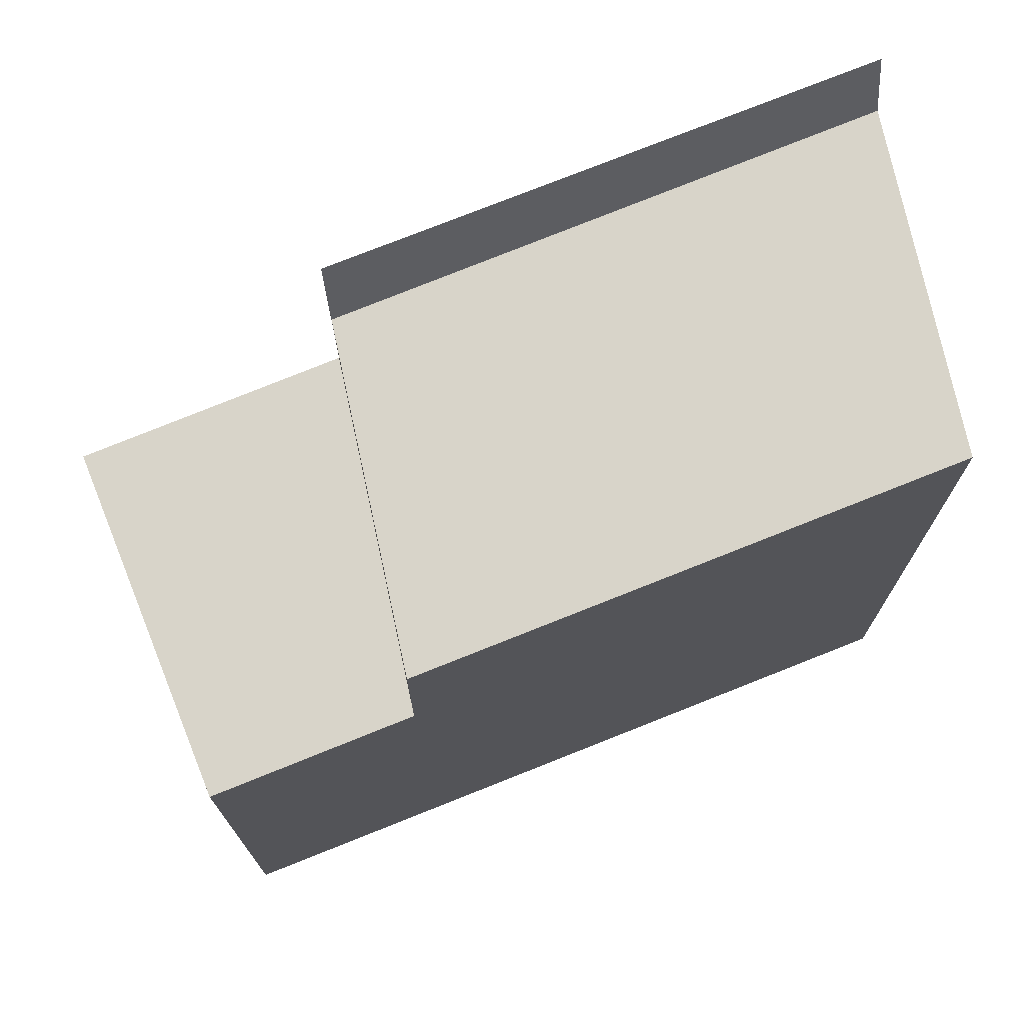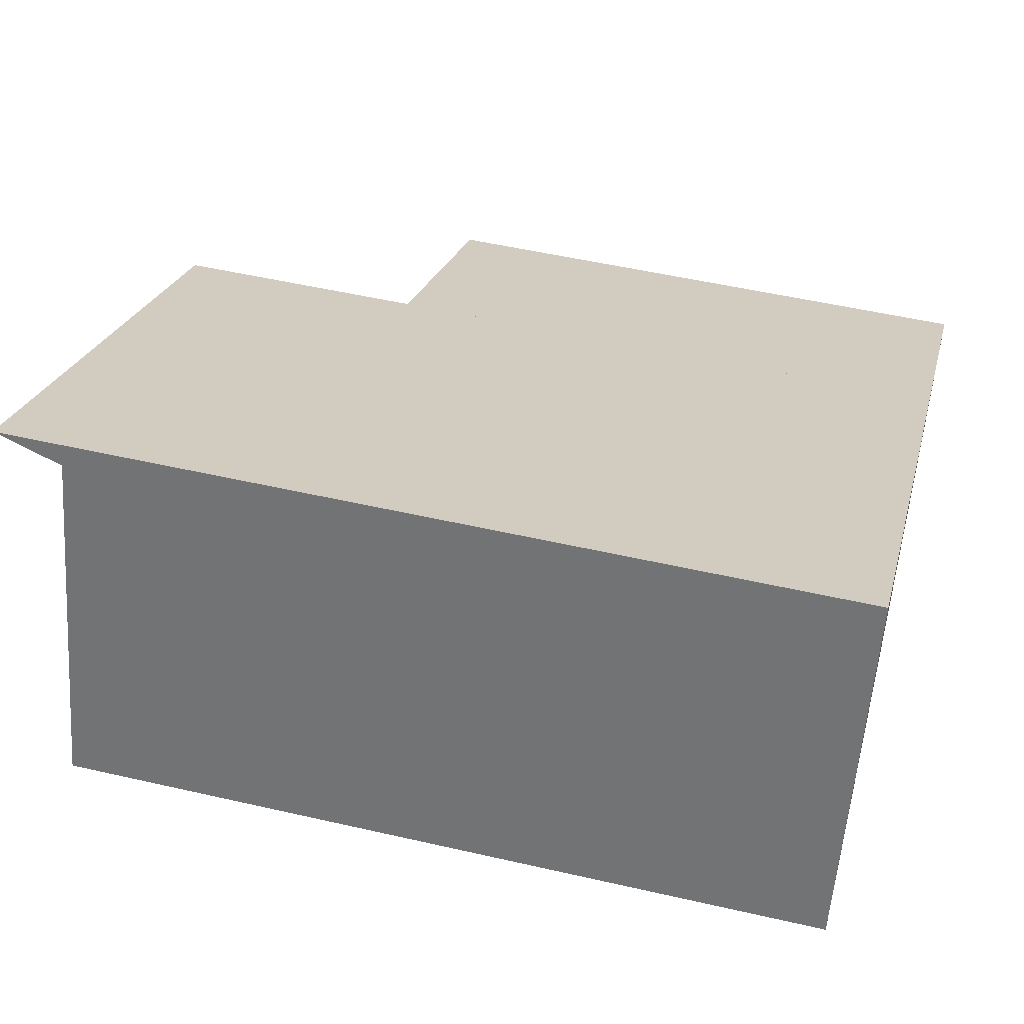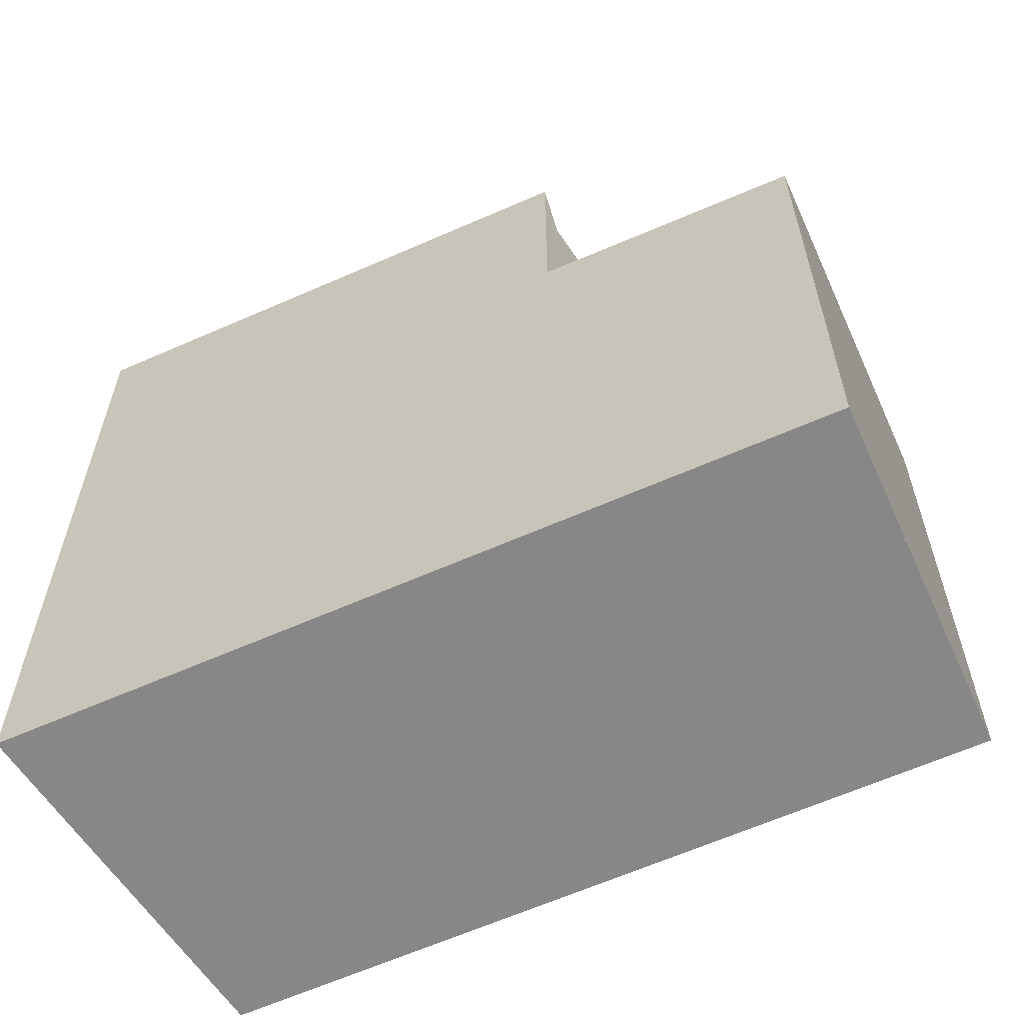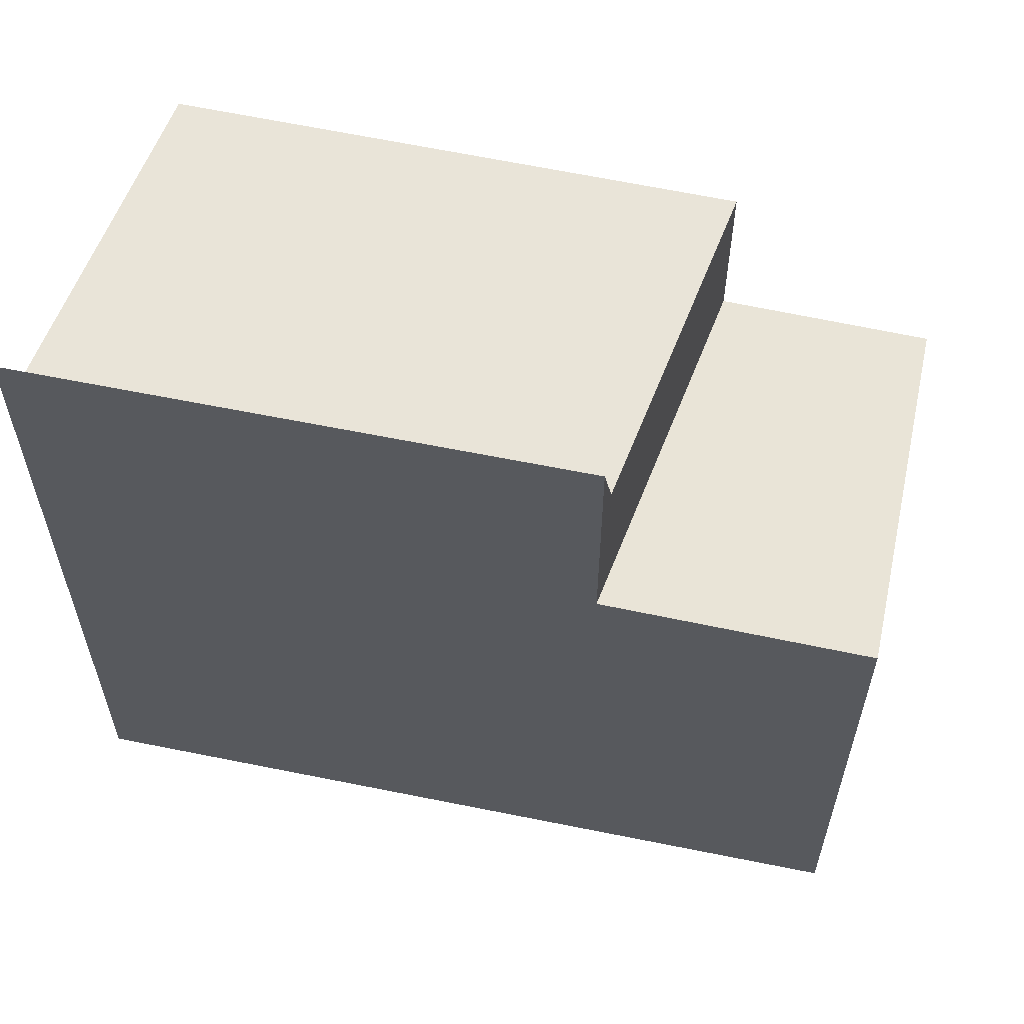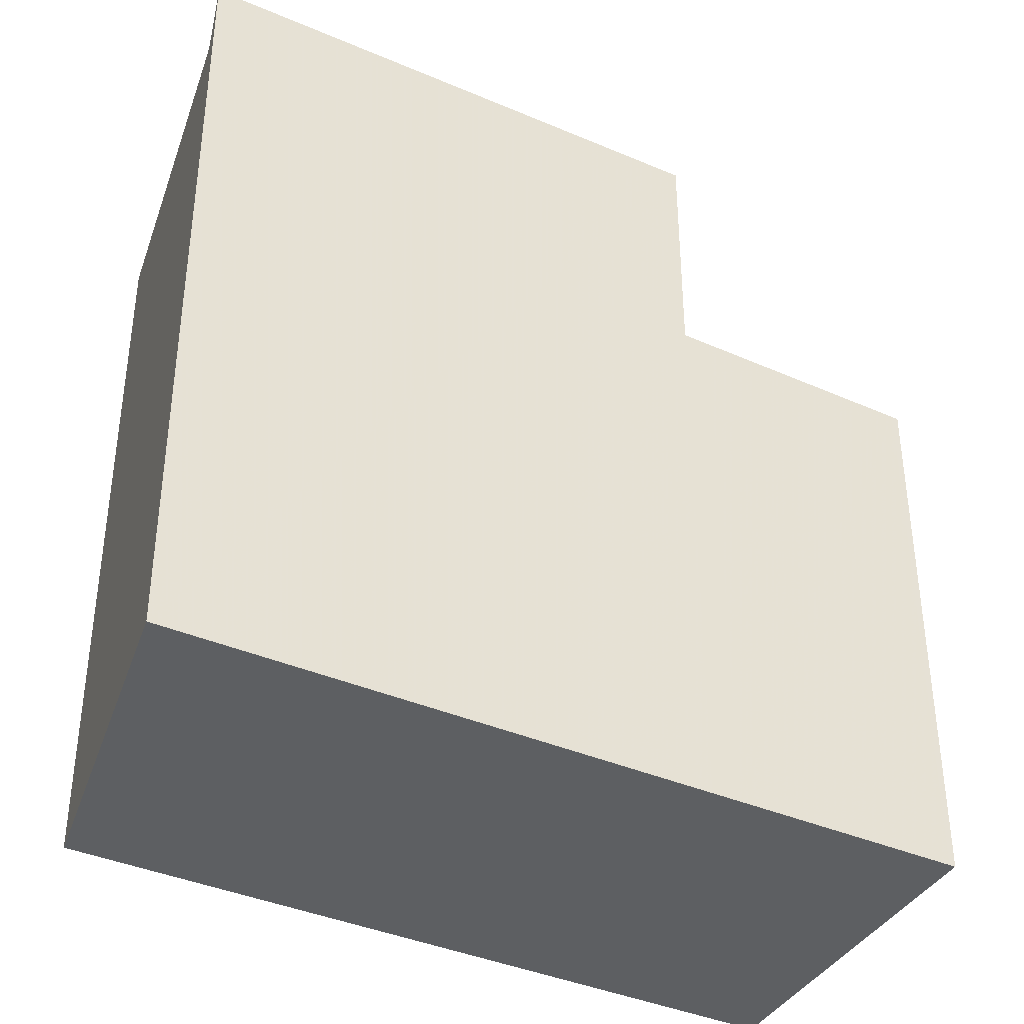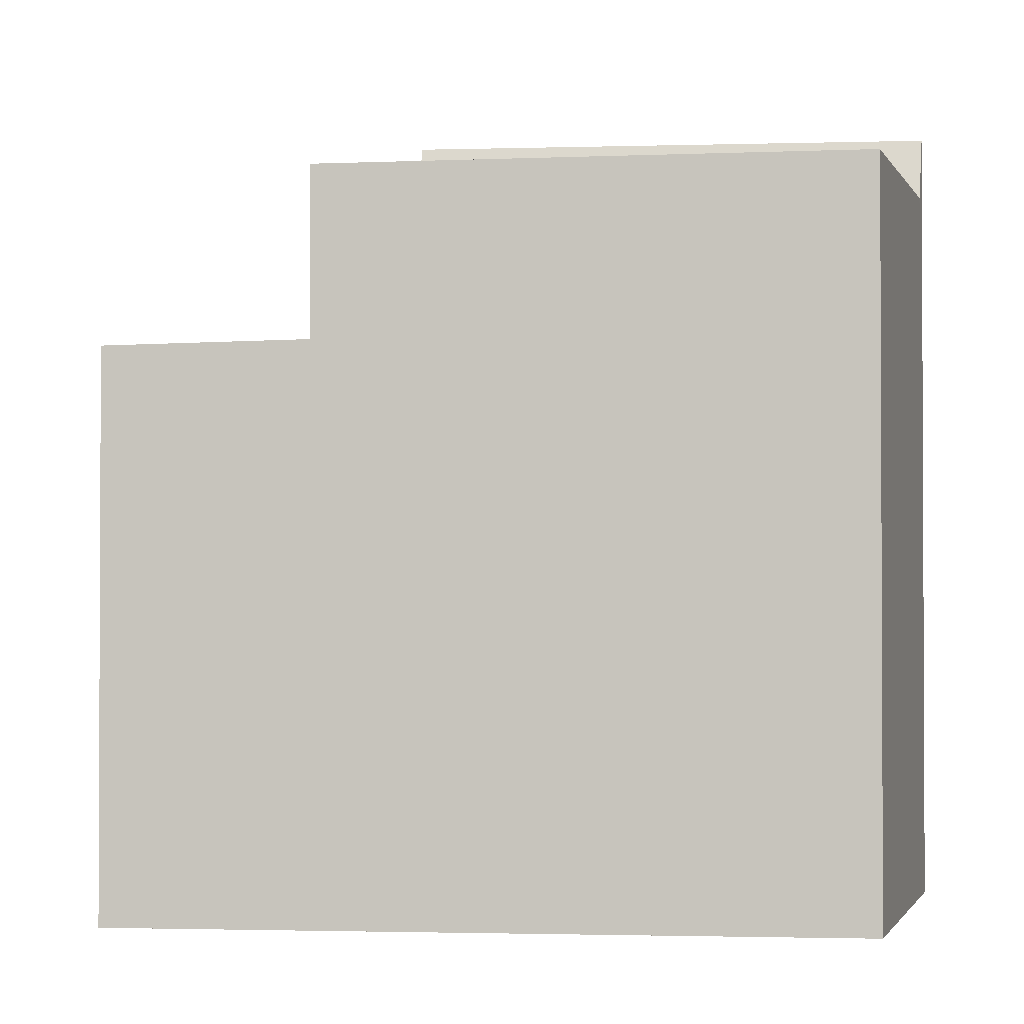
<metadata>
{"format":"obj","ext":"obj","renderer":"f3d","projection":"perspective","resolution":1024,"background":"white","views":[{"elev":74.5,"azim":6.0,"up":"+Z"},{"elev":50.6,"azim":104.2,"up":"+Y"},{"elev":-62.6,"azim":-128.0,"up":"+Z"},{"elev":61.3,"azim":-140.4,"up":"+Z"},{"elev":-39.6,"azim":179.9,"up":"+Z"},{"elev":-1.5,"azim":33.5,"up":"+Z"}]}
</metadata>
<code>
v 47.89 -2125 11.55
v 34.95 -2126 8.743
v 37.56 -2131 8.761
v 46.11 -2120 12.62
v 46.21 -2120 11.59
v 46.21 -2120 11.59
v 38.62 -2124 11.52
v 40.39 -2129 11.47
v 34.95 -2126 8.743
v 38.22 -2124 8.823
v 38.22 -2124 8.823
v 40 -2130 8.82
v 38.34 -2125 8.822
v 35.12 -2126 8.745
v 38.62 -2124 8.832
v 38.73 -2124 8.832
v 40.39 -2129 8.829
v 39 -2125 8.831
v 38.61 -2125 8.822
v 40.39 -2129 8.829
v 38.62 -2124 8.832
v 35.54 -2127 8.747
v 38.73 -2124 11.51
v 39 -2125 8.831
v 38.62 -2124 12.61
v 46.11 -2120 12.61
v 38.62 -2124 8.832
v 38.62 -2124 11.52
v 38.62 -2124 12.6
v 35.63 -2127 8.75
v 35.21 -2126 8.747
v 35.05 -2126 8.746
v 35.05 -2126 8.746
v 37.65 -2131 8.763
v 47.89 -2125 11.55
v 40.39 -2129 8.829
v 40 -2130 8.82
v 37.65 -2131 8.763
v 40.39 -2129 11.47
v 40.39 -2129 8.829
v 37.56 -2131 8.761
v 38.73 -2124 8.832
v 38.73 -2124 11.5
v 38.73 -2124 11.51
v 46.22 -2120 11.59
v 40.39 -2129 11.47
v 40.39 -2129 11.47
v 38.62 -2124 12.6
v 38.62 -2124 12.61
v 38.73 -2124 11.51
v 38.62 -2124 8.832
v 38.73 -2124 11.51
v 38.73 -2124 11.51
v 40.39 -2129 11.47
v 47.89 -2125 11.55
v 47.89 -2125 0
v 40.39 -2129 1.776e-15
v 35.05 -2126 8.746
v 34.95 -2126 8.743
v 34.95 -2126 0
v 35.05 -2126 -1.776e-15
v 37.56 -2131 8.761
v 37.56 -2131 8.761
v 37.56 -2131 0
v 37.56 -2131 0
v 46.11 -2120 12.61
v 46.11 -2120 12.62
v 46.11 -2120 0
v 46.11 -2120 0
v 46.22 -2120 11.59
v 46.21 -2120 11.59
v 46.21 -2120 0
v 46.22 -2120 0
v 34.95 -2126 8.743
v 34.95 -2126 8.743
v 34.95 -2126 1.776e-15
v 34.95 -2126 0
v 38.62 -2124 8.832
v 38.22 -2124 8.823
v 38.22 -2124 0
v 38.62 -2124 -1.776e-15
v 37.65 -2131 8.763
v 40 -2130 8.82
v 40 -2130 0
v 37.65 -2131 0
v 34.95 -2126 8.743
v 35.12 -2126 8.745
v 35.12 -2126 0
v 34.95 -2126 1.776e-15
v 40 -2130 8.82
v 40.39 -2129 8.829
v 40.39 -2129 0
v 40 -2130 0
v 35.12 -2126 8.745
v 35.54 -2127 8.747
v 35.54 -2127 0
v 35.12 -2126 0
v 46.21 -2120 11.59
v 46.11 -2120 12.61
v 46.11 -2120 0
v 46.21 -2120 0
v 38.22 -2124 8.823
v 35.05 -2126 8.746
v 35.05 -2126 -1.776e-15
v 38.22 -2124 0
v 37.56 -2131 8.761
v 37.65 -2131 8.763
v 37.65 -2131 0
v 37.56 -2131 0
v 47.89 -2125 11.55
v 47.89 -2125 11.55
v 47.89 -2125 0
v 47.89 -2125 0
v 35.54 -2127 8.747
v 37.56 -2131 8.761
v 37.56 -2131 0
v 35.54 -2127 0
v 47.89 -2125 11.55
v 46.22 -2120 11.59
v 46.22 -2120 0
v 47.89 -2125 0
v 46.11 -2120 12.62
v 38.62 -2124 12.61
v 38.62 -2124 -1.776e-15
v 46.11 -2120 0
v 34.95 -2126 0
v 46.11 -2120 0
v 47.89 -2125 0
v 37.56 -2131 0
f 47 35 1 46
f 31 13 19 30
f 49 4 26 48
f 43 24 42
f 29 23 28
f 33 10 11 32
f 15 11 10 51
f 19 13 16 18
f 16 13 11 15
f 32 11 13 31
f 37 19 18 36
f 38 30 19 37
f 44 39 40 24 43
f 48 26 6 52
f 27 21 7 28
f 28 7 25 29
f 30 22 14 31
f 32 9 2 33
f 31 14 9 32
f 41 22 30 38
f 50 5 45 53
f 36 17 12 37
f 37 12 34 38
f 39 8 20 40
f 38 34 3 41
f 42 27 28 23 43
f 43 23 44
f 53 45 35 47
f 55 56 57 54
f 59 60 61 58
f 63 64 65 62
f 67 68 69 66
f 71 72 73 70
f 75 76 77 74
f 79 80 81 78
f 83 84 85 82
f 87 88 89 86
f 91 92 93 90
f 95 96 97 94
f 99 100 101 98
f 103 104 105 102
f 107 108 109 106
f 111 112 113 110
f 115 116 117 114
f 119 120 121 118
f 123 124 125 122
f 127 128 129 126

</code>
